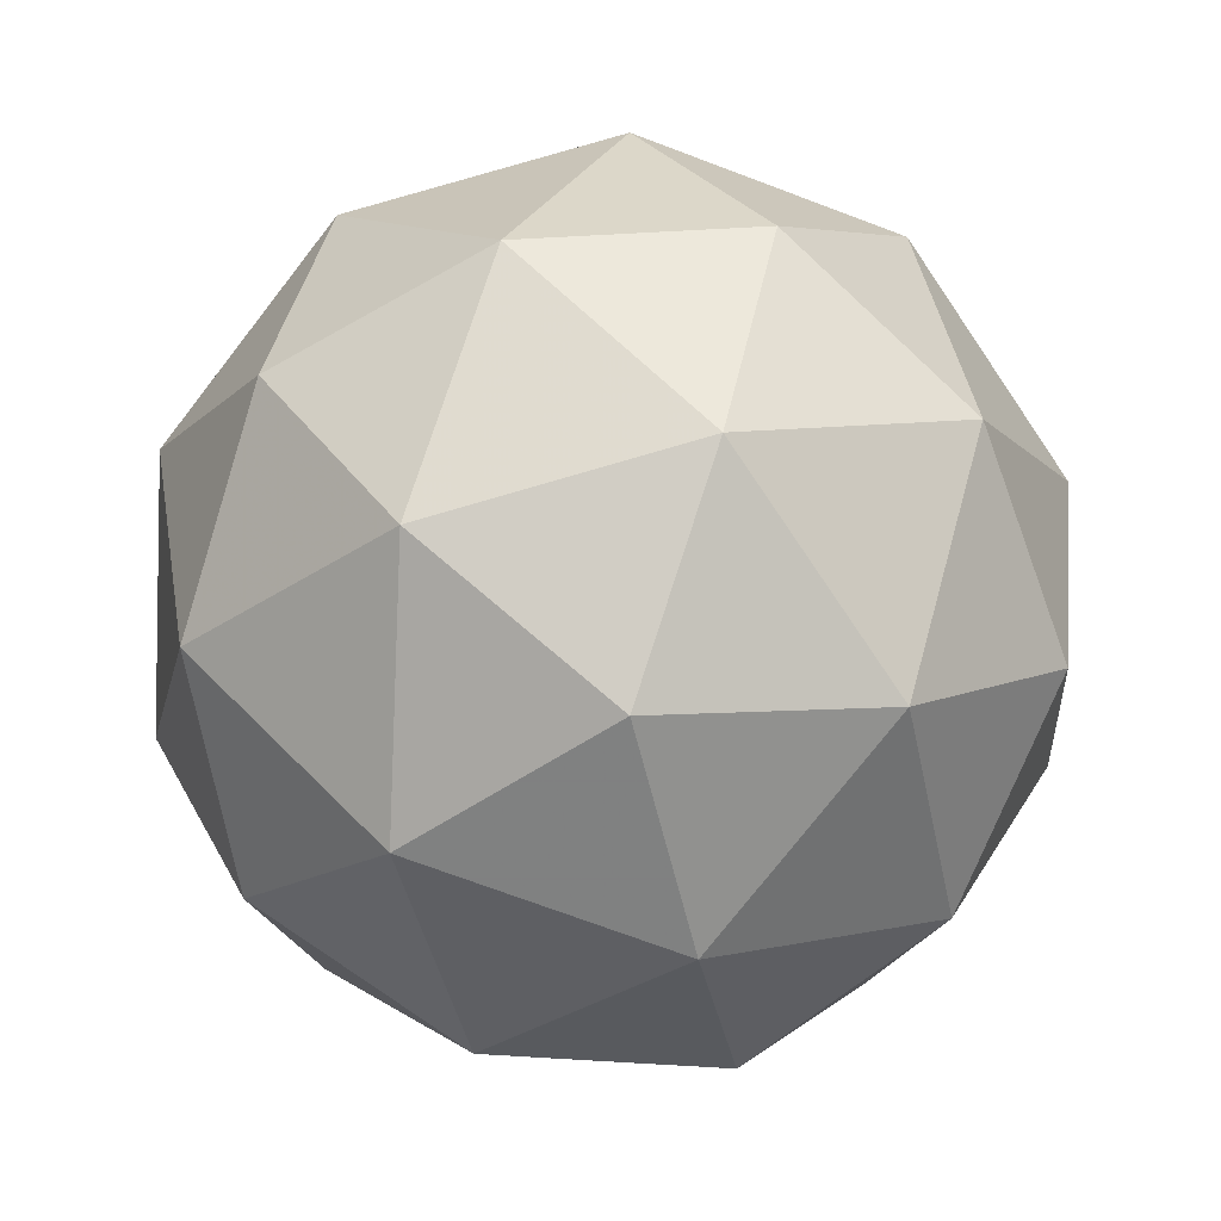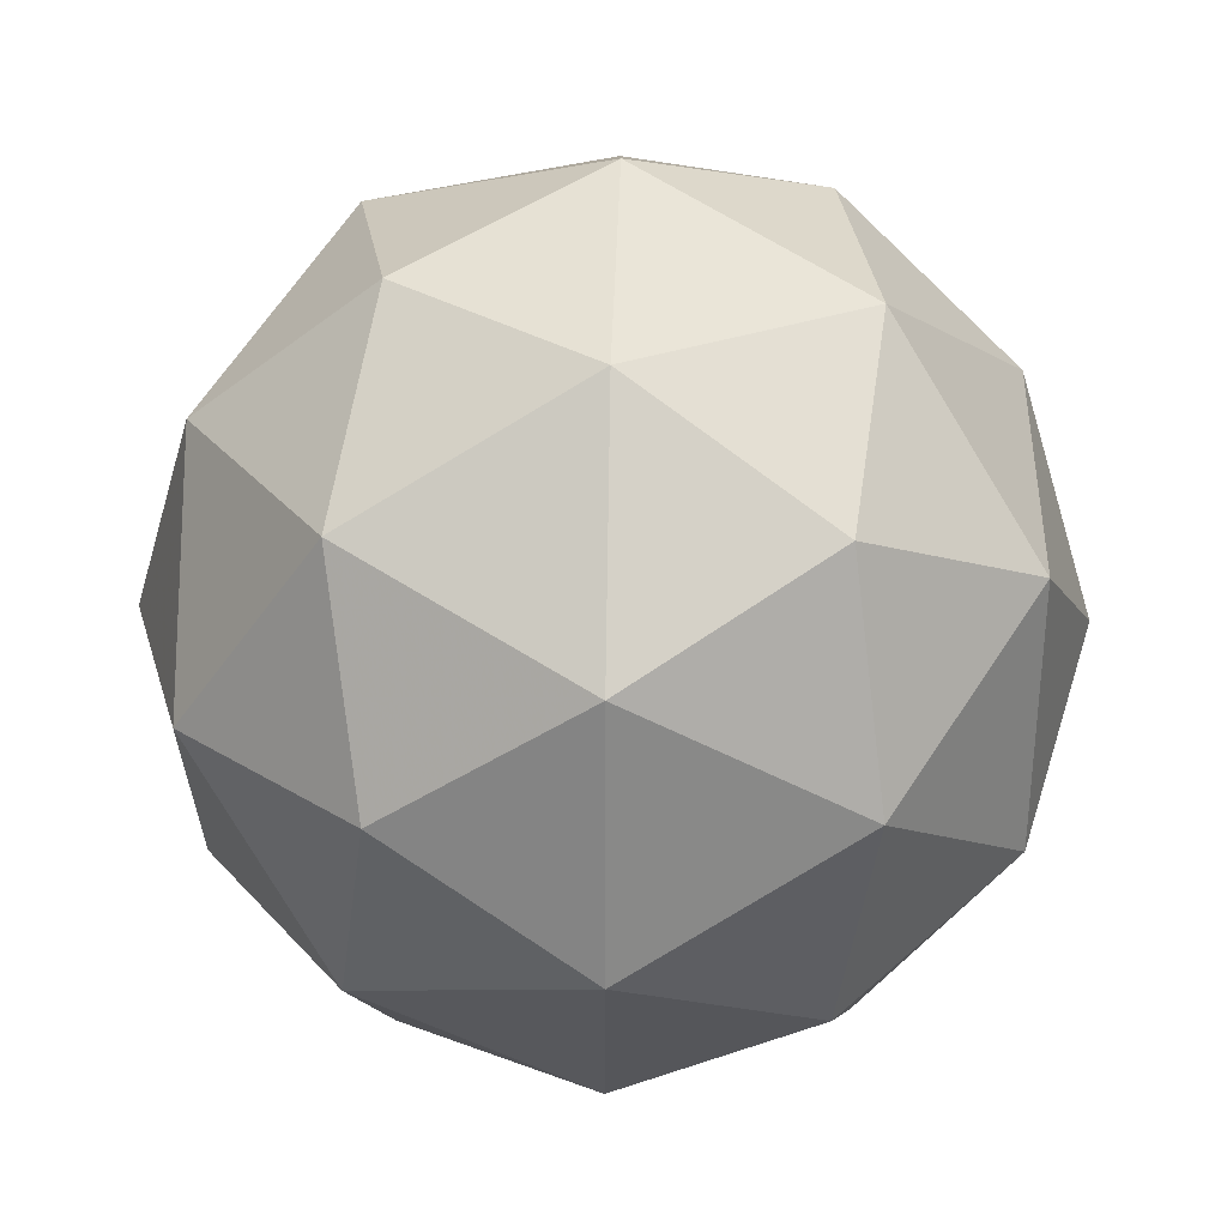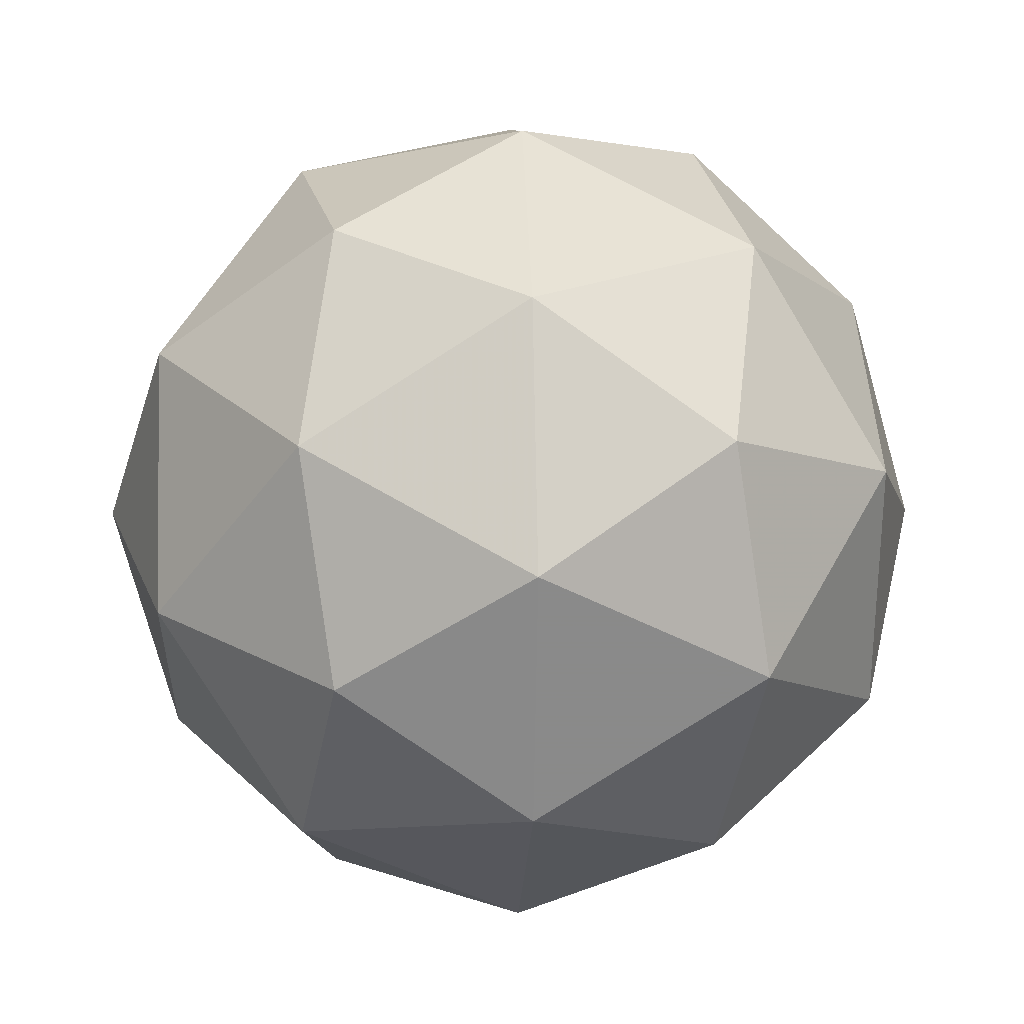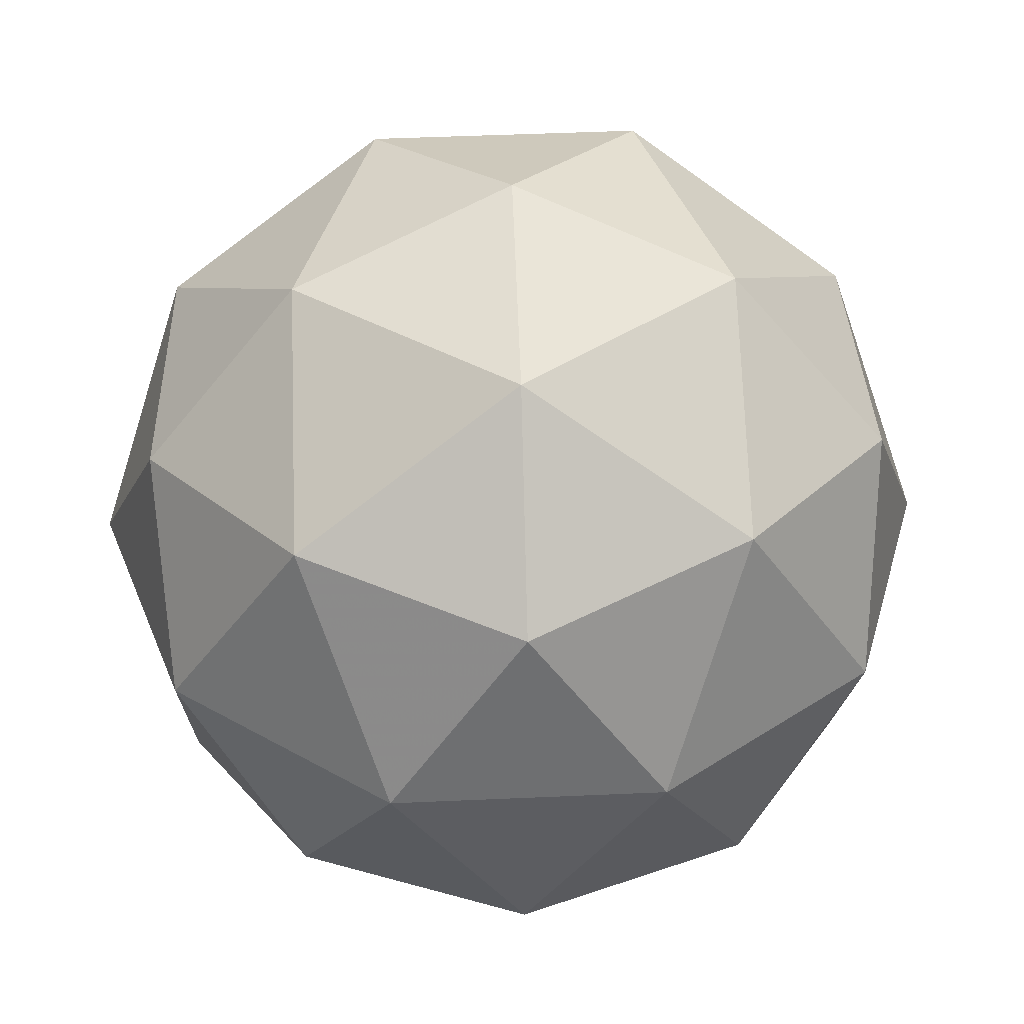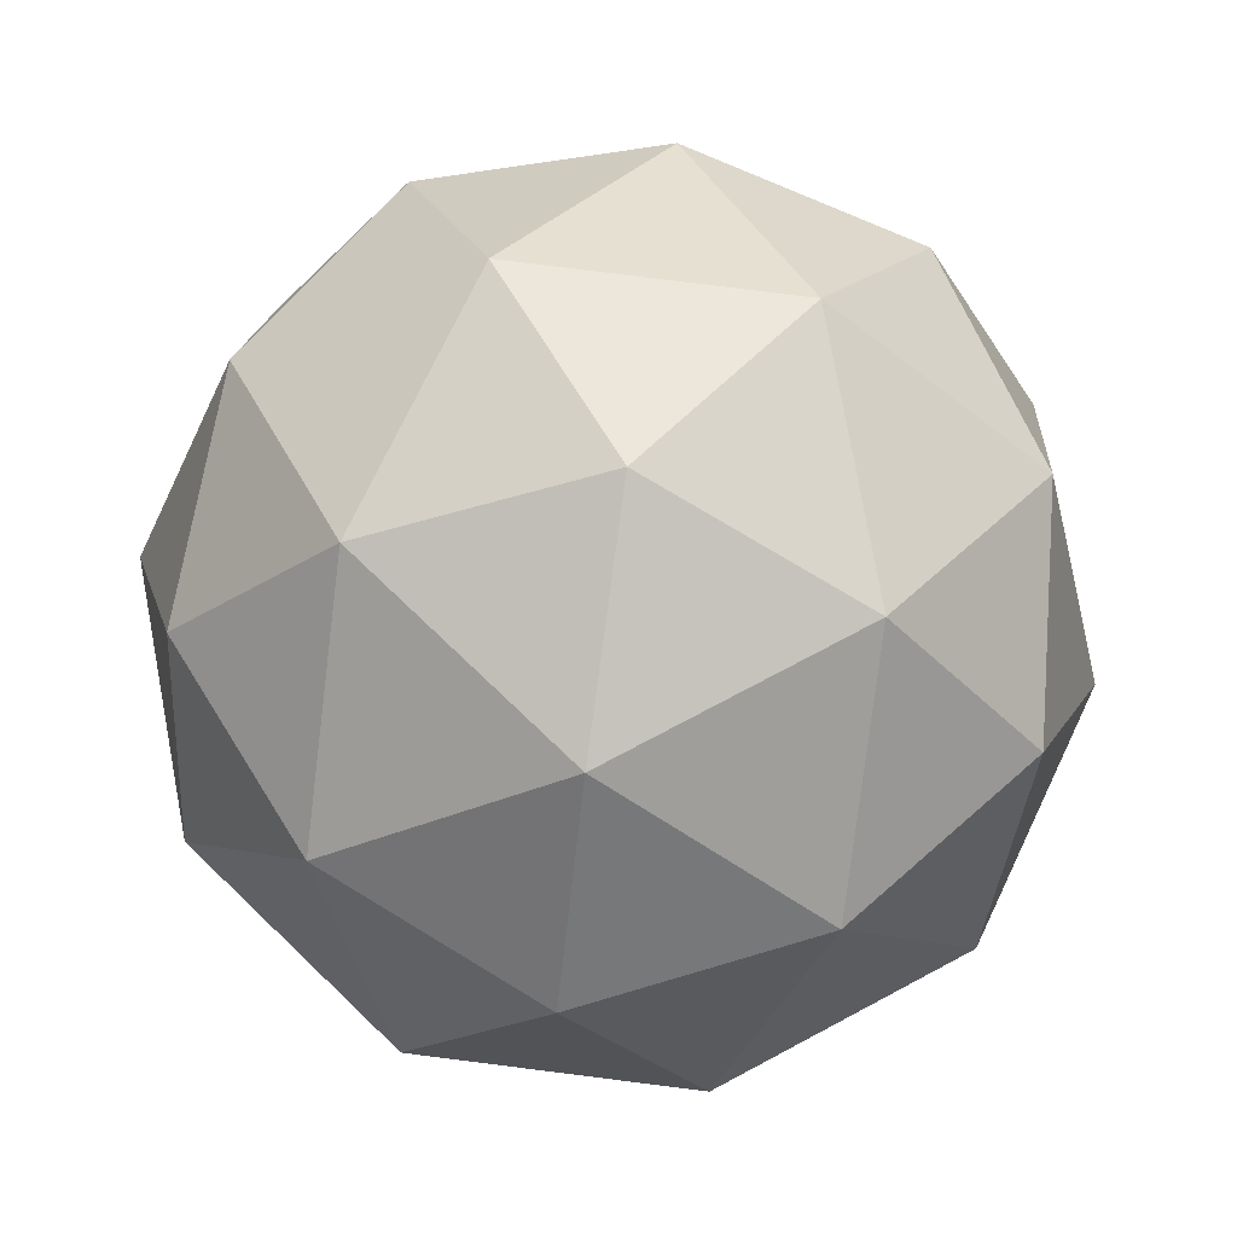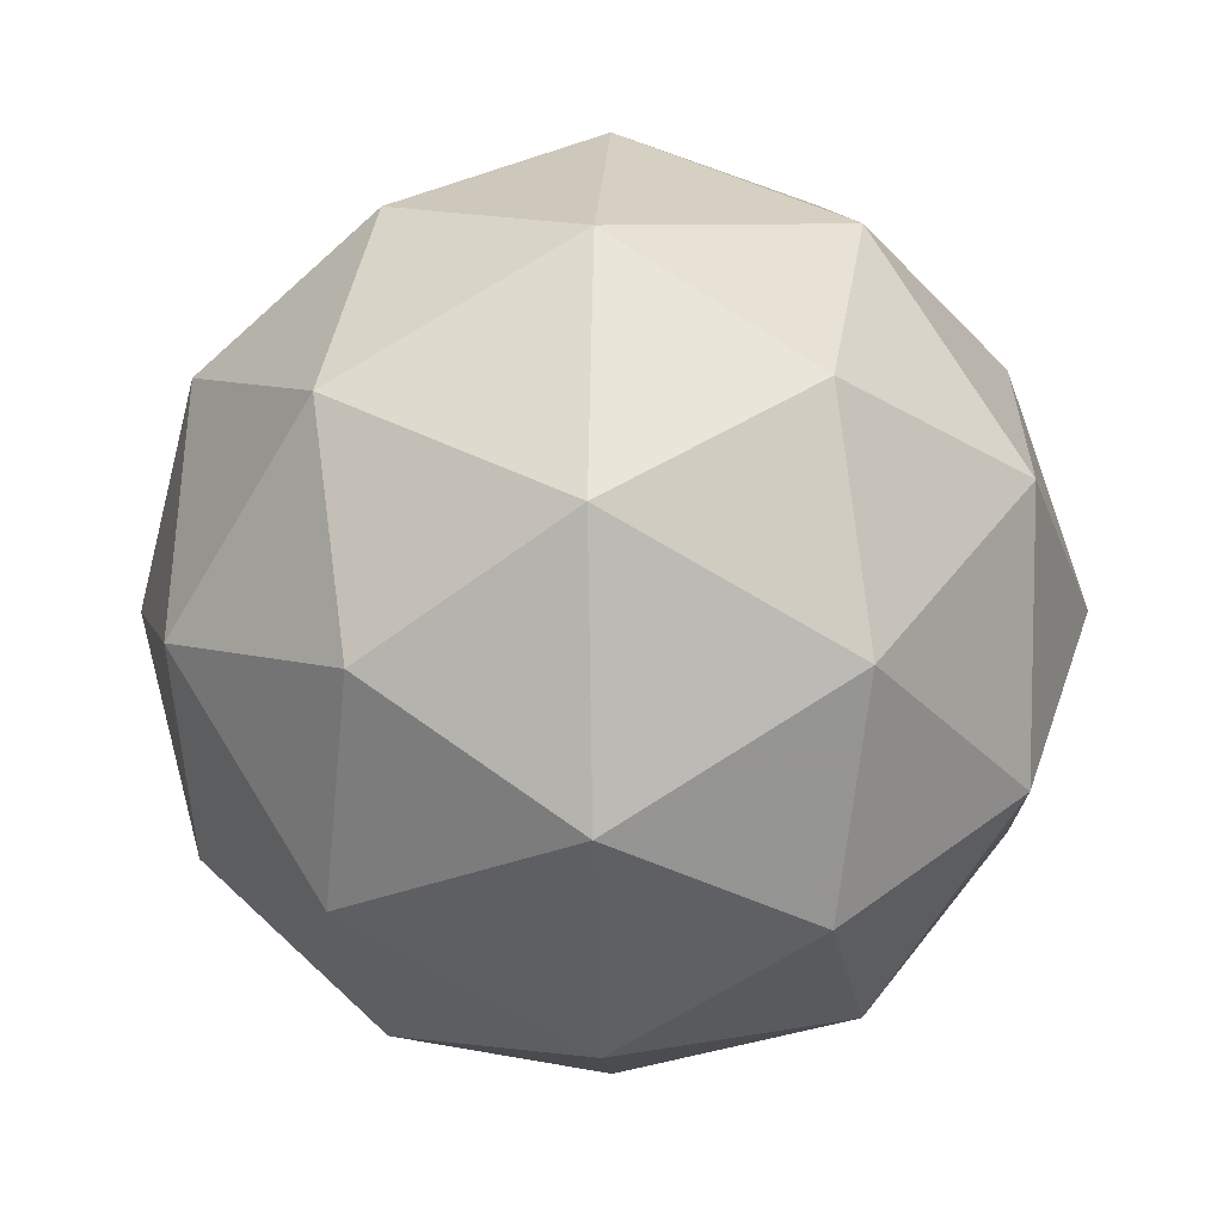
<metadata>
{"format":"obj","ext":"obj","renderer":"f3d","projection":"perspective","resolution":1024,"background":"white","views":[{"elev":13.6,"azim":2.3,"up":"+Y"},{"elev":-5.6,"azim":-21.9,"up":"+Y"},{"elev":-13.3,"azim":154.6,"up":"+Y"},{"elev":47.4,"azim":-58.6,"up":"+Z"},{"elev":79.3,"azim":-48.6,"up":"+Z"},{"elev":-26.0,"azim":-20.2,"up":"+Y"}]}
</metadata>
<code>
v 126.9 -39.08 -156.6
v 126.9 -39.01 -156.5
v 126.9 -39.04 -156.5
v 126.9 -39.12 -156.5
v 126.9 -39.15 -156.5
v 126.8 -39.08 -156.5
v 126.9 -39.01 -156.5
v 127 -39.08 -156.5
v 126.9 -39.14 -156.5
v 126.8 -39.12 -156.5
v 126.8 -39.03 -156.5
v 126.9 -39.07 -156.4
v 126.9 -39.06 -156.6
v 126.9 -39.04 -156.6
v 126.9 -39.02 -156.5
v 126.8 -39.04 -156.5
v 126.8 -39.08 -156.6
v 126.9 -39.11 -156.6
v 126.9 -39.08 -156.5
v 126.9 -39.12 -156.6
v 126.9 -39.14 -156.5
v 126.8 -39.12 -156.5
v 126.8 -39.01 -156.5
v 126.8 -39.05 -156.5
v 126.9 -39.01 -156.5
v 126.9 -39 -156.5
v 127 -39.1 -156.5
v 127 -39.06 -156.5
v 126.9 -39.16 -156.5
v 126.9 -39.14 -156.5
v 126.8 -39.1 -156.5
v 126.8 -39.14 -156.5
v 126.9 -39.01 -156.5
v 126.9 -39.04 -156.5
v 126.9 -39.12 -156.5
v 126.9 -39.14 -156.4
v 126.8 -39.07 -156.4
v 126.9 -39.03 -156.4
v 126.9 -39.05 -156.4
v 126.9 -39.08 -156.4
v 126.9 -39.11 -156.4
v 126.9 -39.1 -156.4
f 1 14 13
f 2 14 16
f 1 13 18
f 1 18 20
f 1 20 17
f 2 16 23
f 3 15 25
f 4 19 27
f 5 21 29
f 6 22 31
f 2 23 26
f 3 25 28
f 4 27 30
f 5 29 32
f 6 31 24
f 7 33 38
f 8 34 40
f 9 35 41
f 10 36 42
f 11 37 39
f 39 42 12
f 39 37 42
f 37 10 42
f 42 41 12
f 42 36 41
f 36 9 41
f 41 40 12
f 41 35 40
f 35 8 40
f 40 38 12
f 40 34 38
f 34 7 38
f 38 39 12
f 38 33 39
f 33 11 39
f 24 37 11
f 24 31 37
f 31 10 37
f 32 36 10
f 32 29 36
f 29 9 36
f 30 35 9
f 30 27 35
f 27 8 35
f 28 34 8
f 28 25 34
f 25 7 34
f 26 33 7
f 26 23 33
f 23 11 33
f 31 32 10
f 31 22 32
f 22 5 32
f 29 30 9
f 29 21 30
f 21 4 30
f 27 28 8
f 27 19 28
f 19 3 28
f 25 26 7
f 25 15 26
f 15 2 26
f 23 24 11
f 23 16 24
f 16 6 24
f 17 22 6
f 17 20 22
f 20 5 22
f 20 21 5
f 20 18 21
f 18 4 21
f 18 19 4
f 18 13 19
f 13 3 19
f 16 17 6
f 16 14 17
f 14 1 17
f 13 15 3
f 13 14 15
f 14 2 15

</code>
